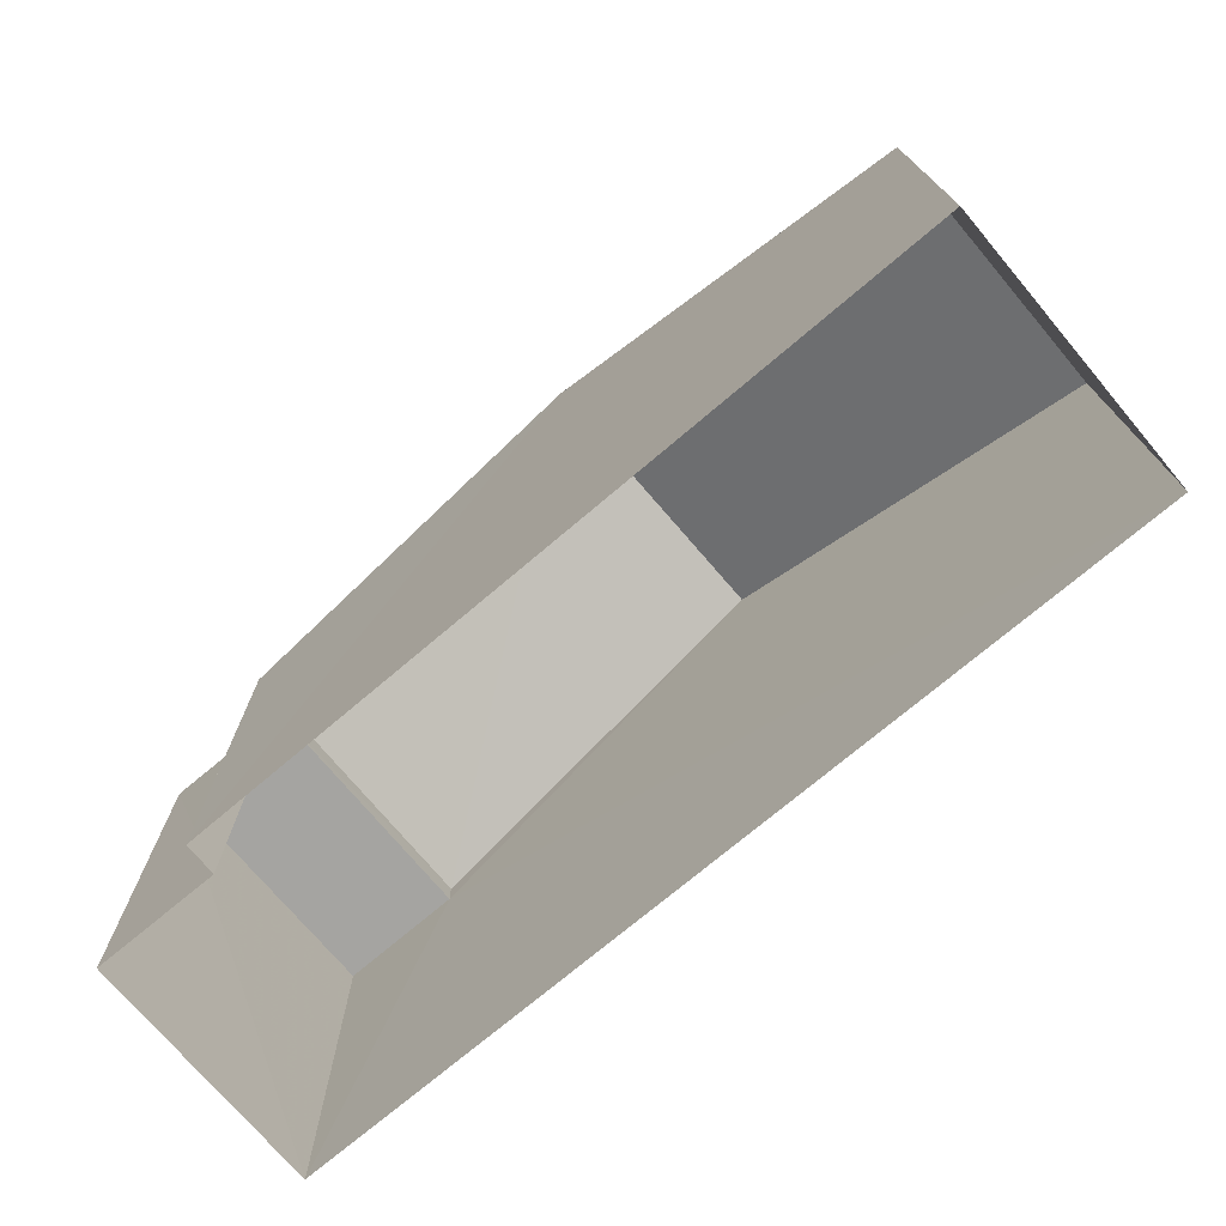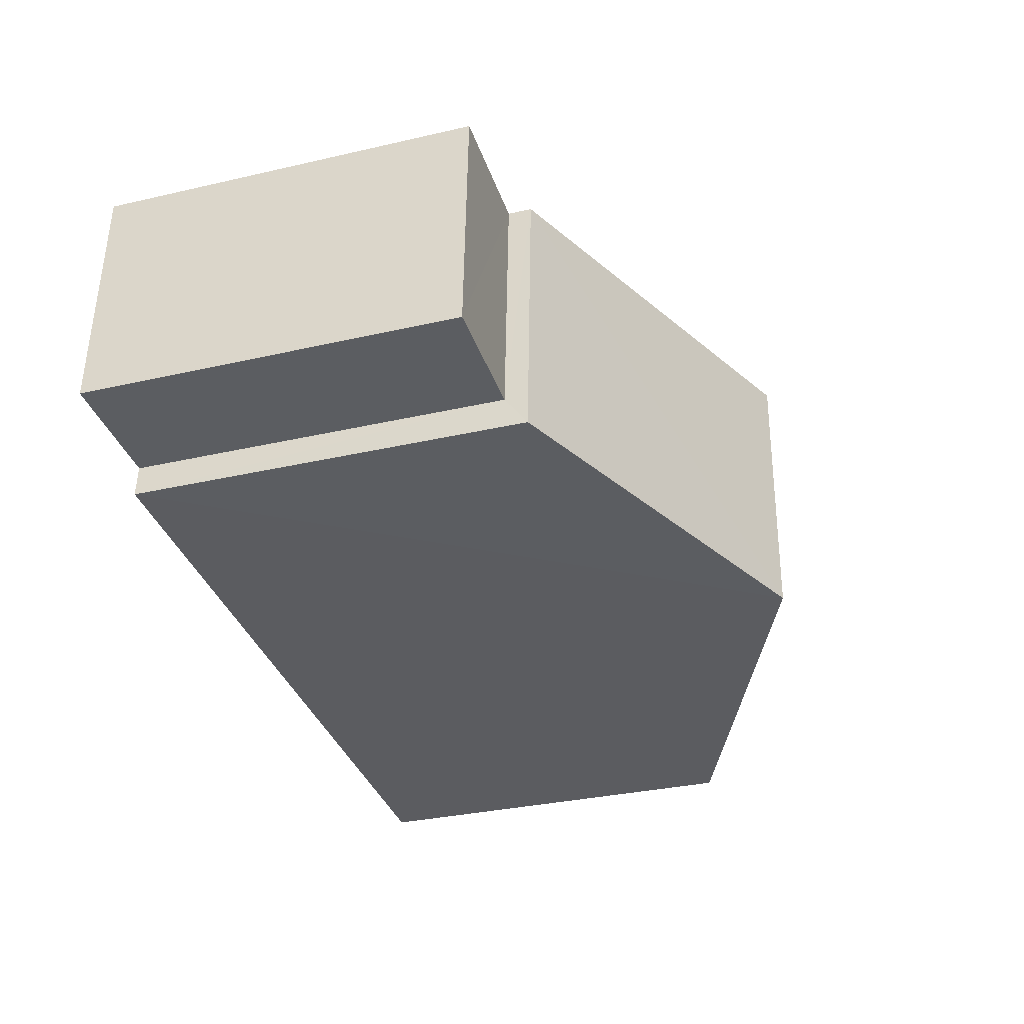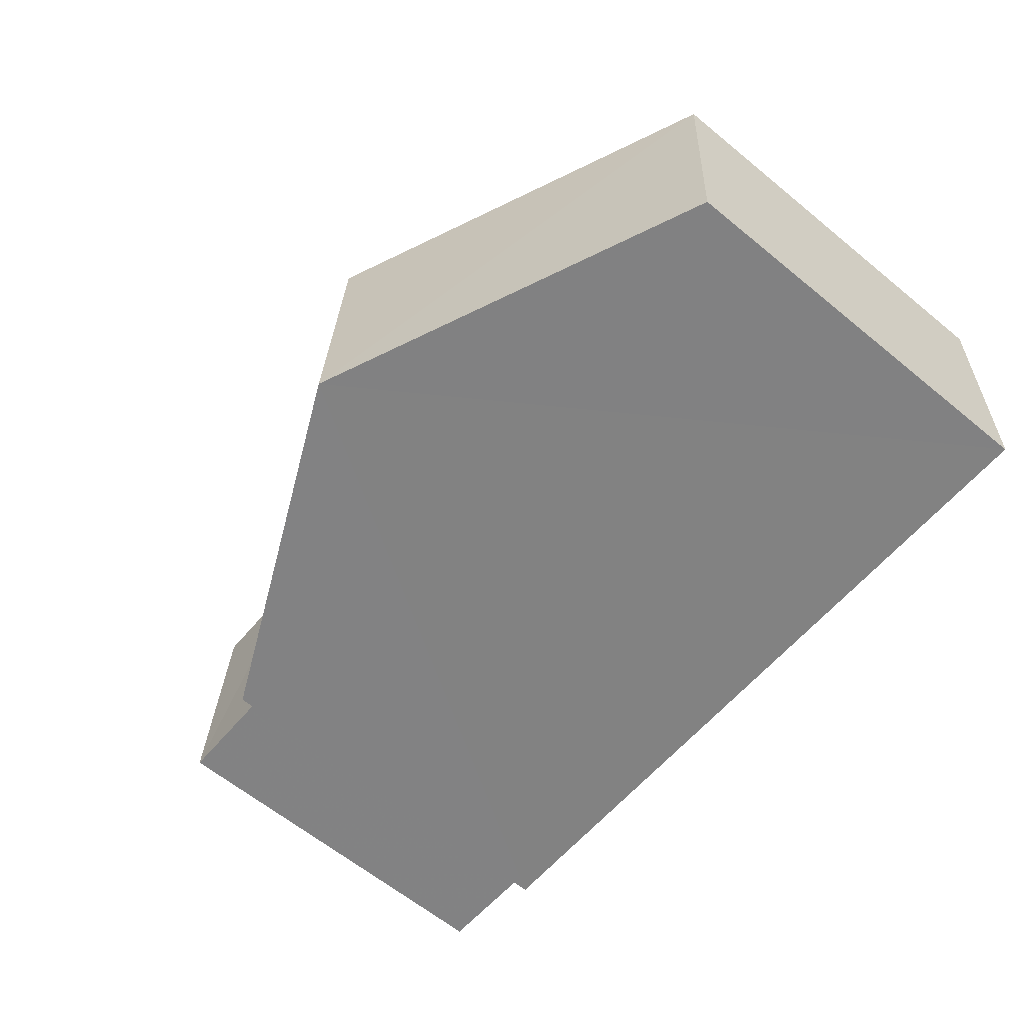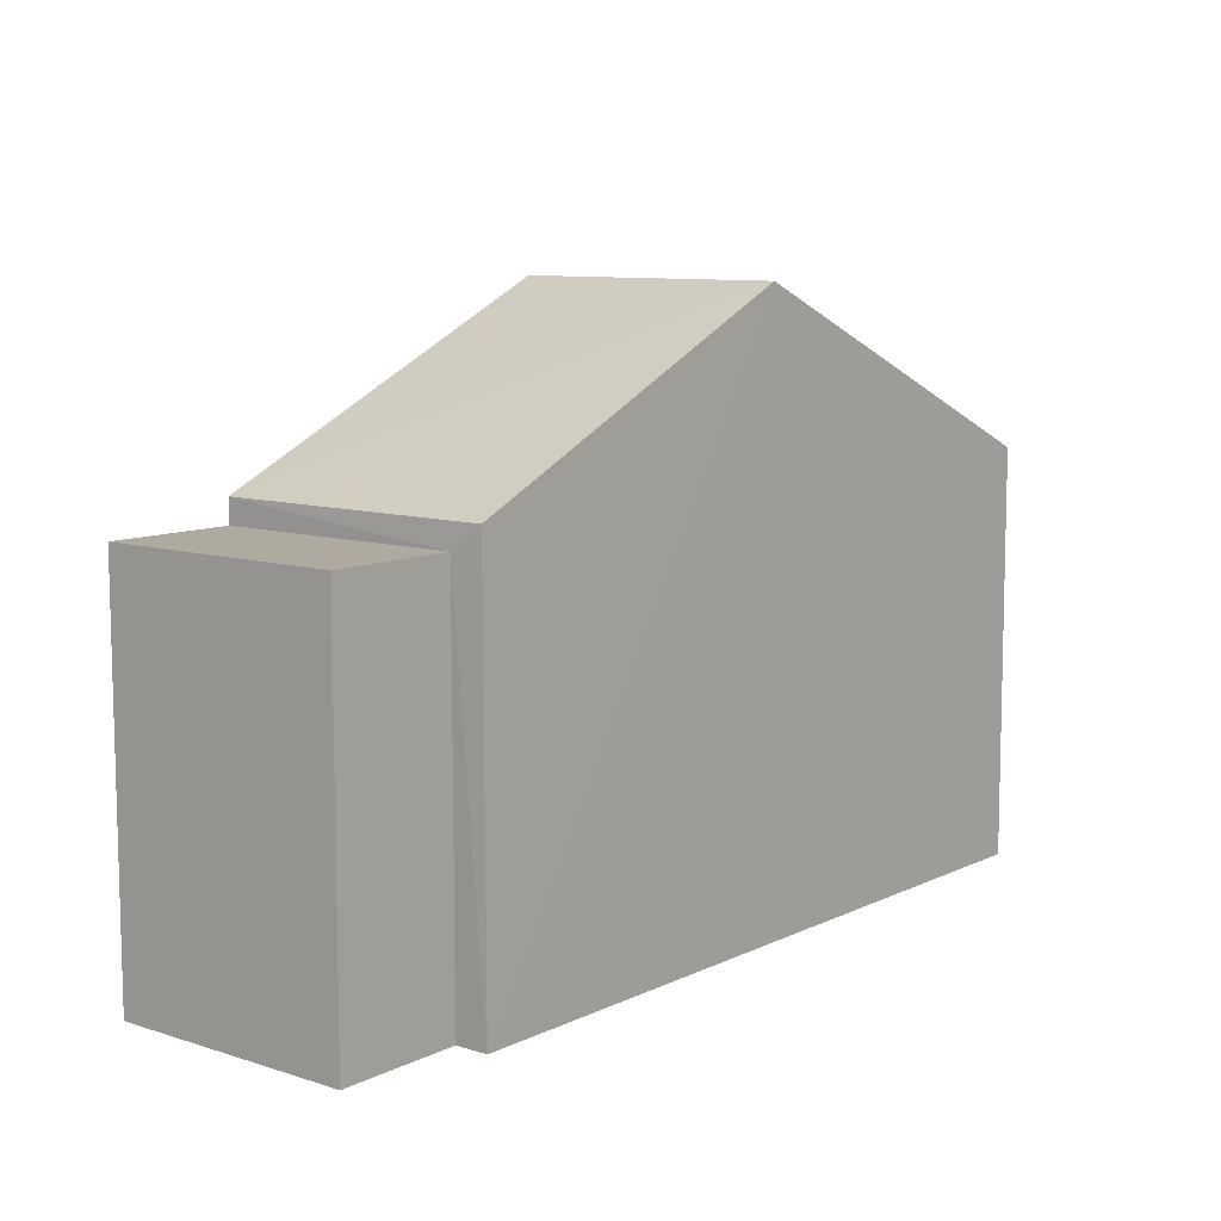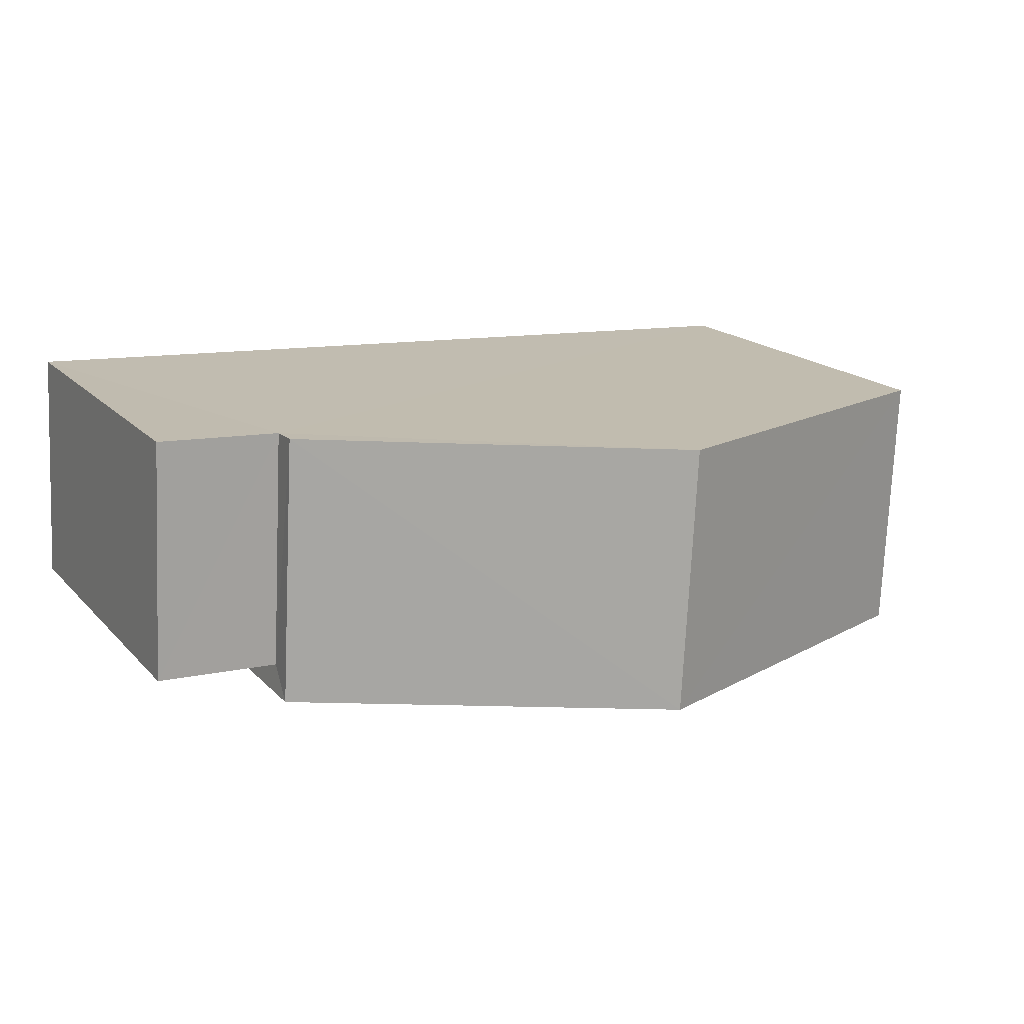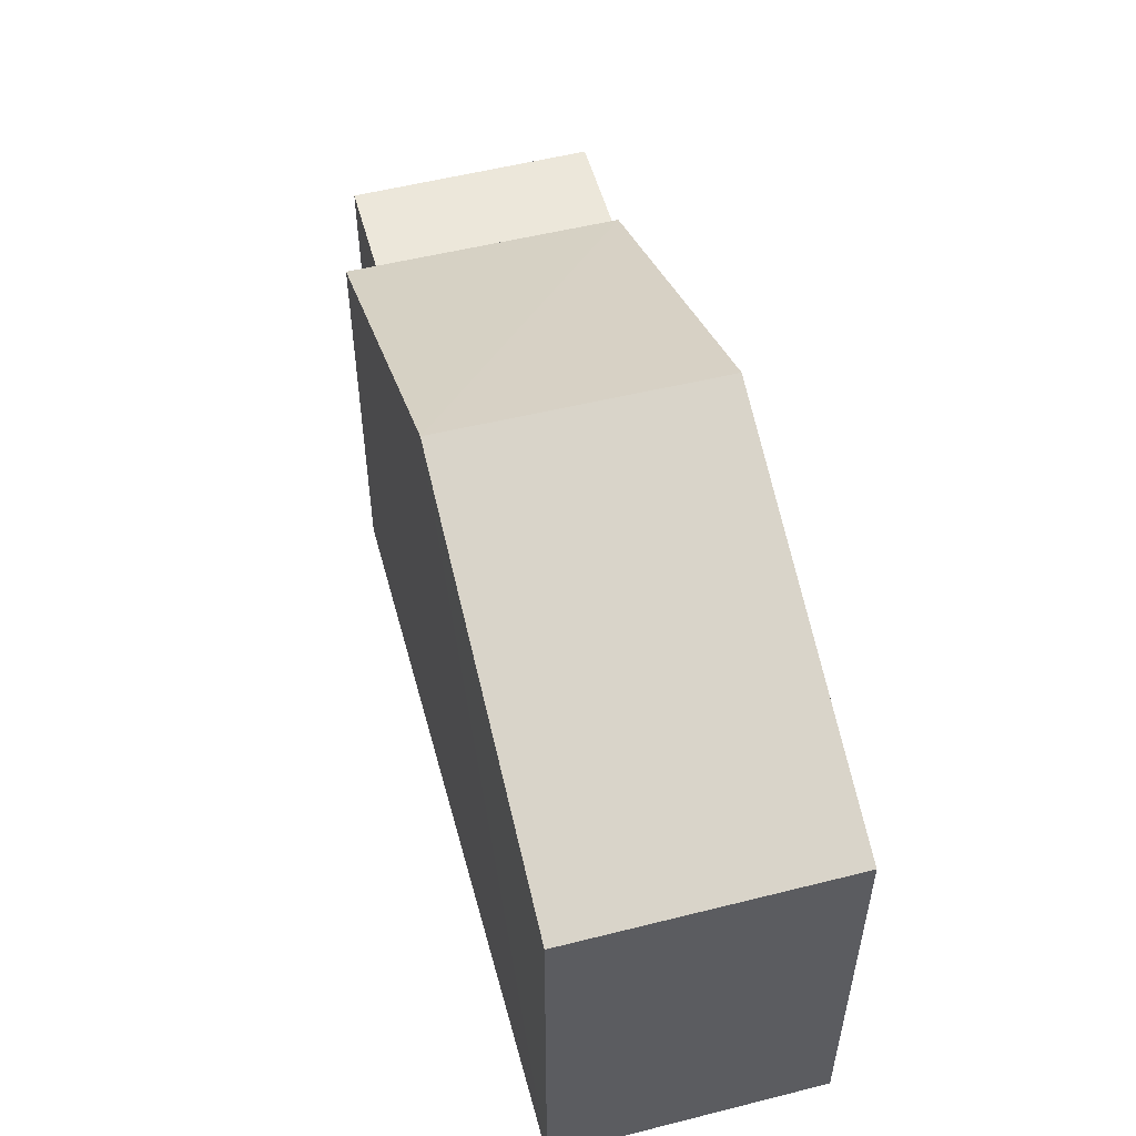
<metadata>
{"format":"obj","ext":"obj","renderer":"f3d","projection":"perspective","resolution":1024,"background":"white","views":[{"elev":-73.3,"azim":37.2,"up":"+Z"},{"elev":-32.4,"azim":-72.3,"up":"+Y"},{"elev":-63.2,"azim":50.3,"up":"+Y"},{"elev":9.3,"azim":-53.7,"up":"+Z"},{"elev":17.5,"azim":-28.4,"up":"+Y"},{"elev":53.1,"azim":71.9,"up":"+Z"}]}
</metadata>
<code>
v -3.729e+05 -1.057e+05 21.96
v -3.729e+05 -1.057e+05 21.96
v -3.729e+05 -1.057e+05 21.96
v -3.729e+05 -1.057e+05 21.96
v -3.729e+05 -1.057e+05 21.96
v -3.729e+05 -1.057e+05 21.96
v -3.729e+05 -1.057e+05 28.19
v -3.729e+05 -1.057e+05 28.19
v -3.729e+05 -1.057e+05 30.78
v -3.729e+05 -1.057e+05 30.78
v -3.729e+05 -1.057e+05 28.19
v -3.729e+05 -1.057e+05 28.19
v -3.729e+05 -1.057e+05 27.83
v -3.729e+05 -1.057e+05 27.83
v -3.729e+05 -1.057e+05 27.83
v -3.729e+05 -1.057e+05 27.83
f 1 2 3
f 3 2 4
f 4 2 5
f 2 6 5
f 7 8 9
f 10 7 9
f 9 11 10
f 9 12 11
f 13 14 15
f 16 13 15
f 12 3 4
f 11 12 4
f 8 1 9
f 1 3 9
f 3 12 9
f 2 15 6
f 2 16 15
f 15 5 6
f 15 14 5
f 2 1 16
f 1 8 16
f 16 7 13
f 16 8 7
f 11 4 10
f 7 10 13
f 13 5 14
f 13 4 5
f 10 4 13

</code>
